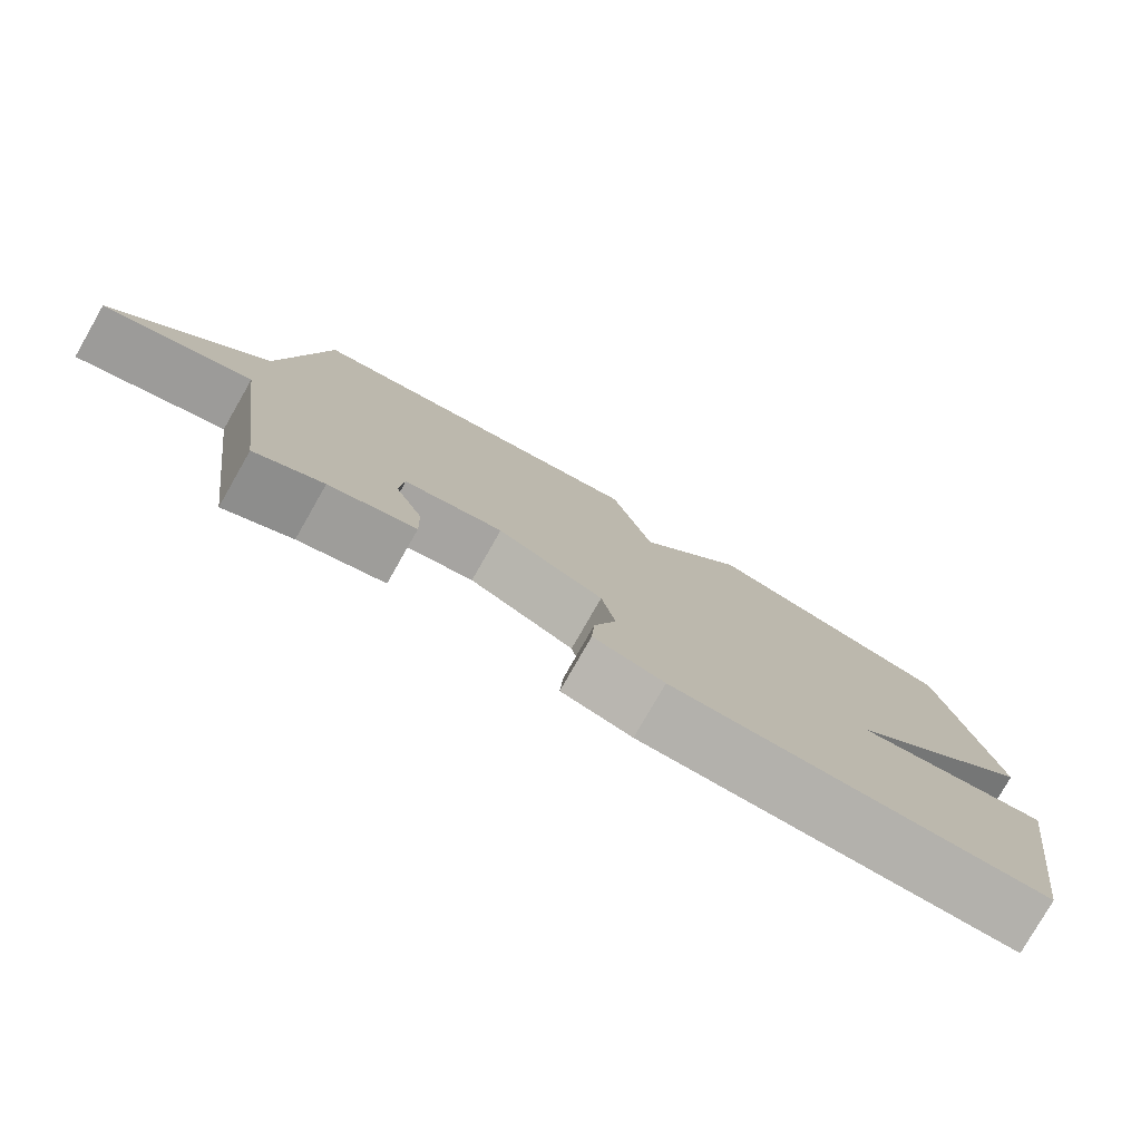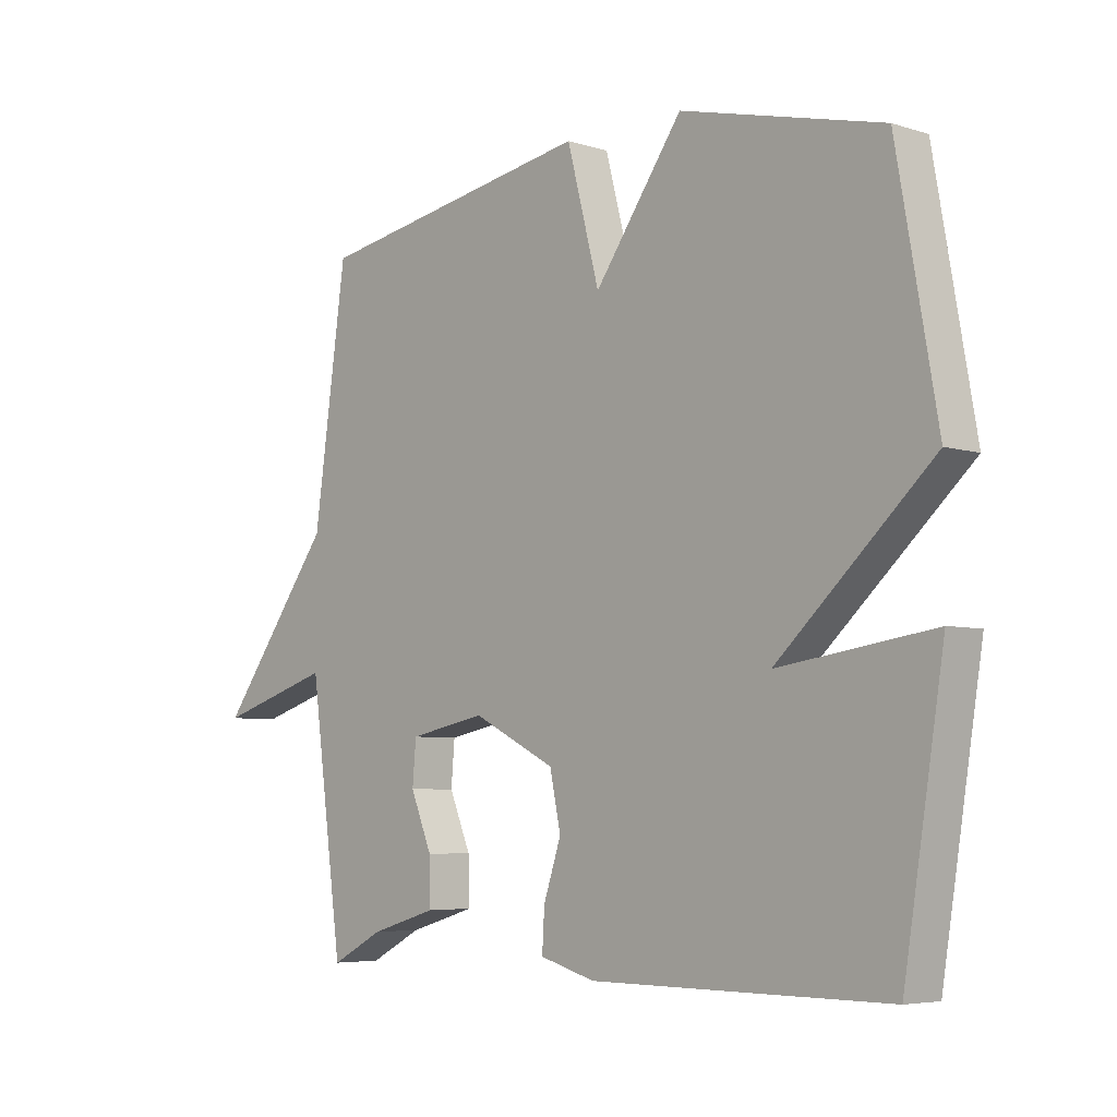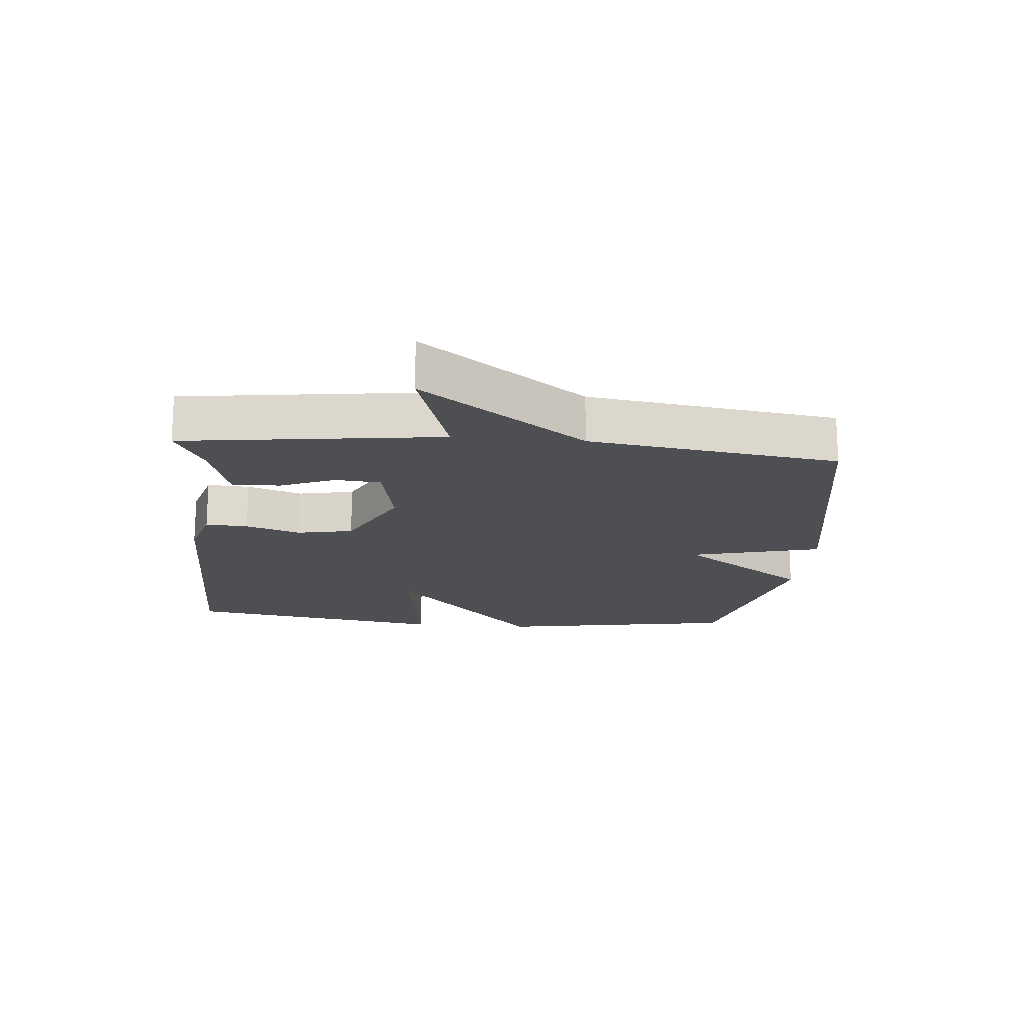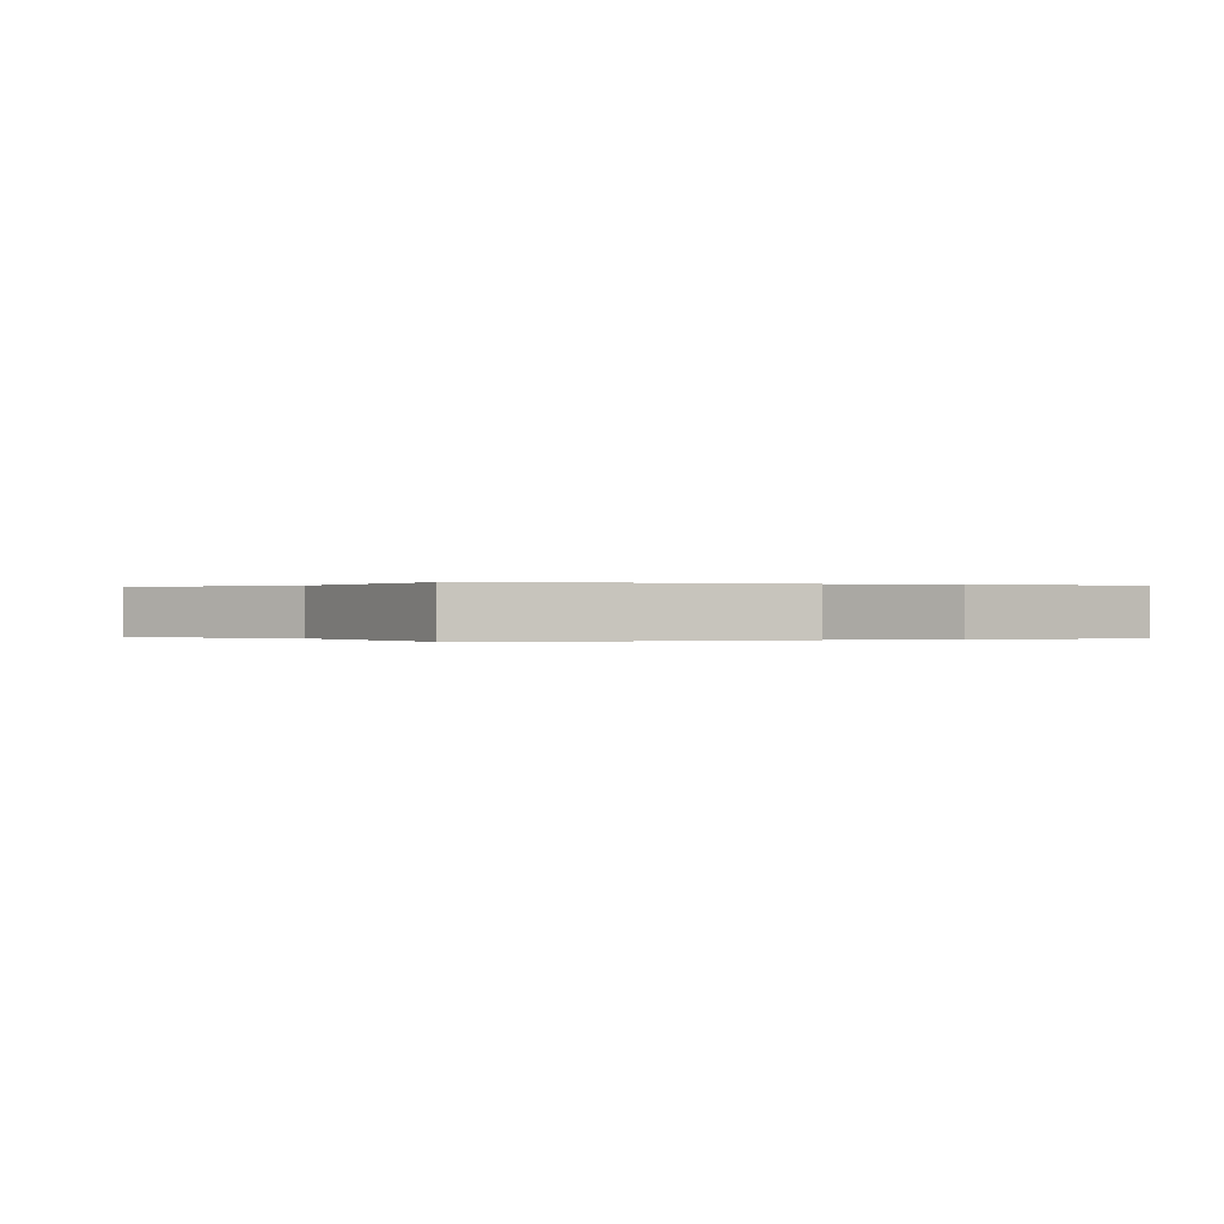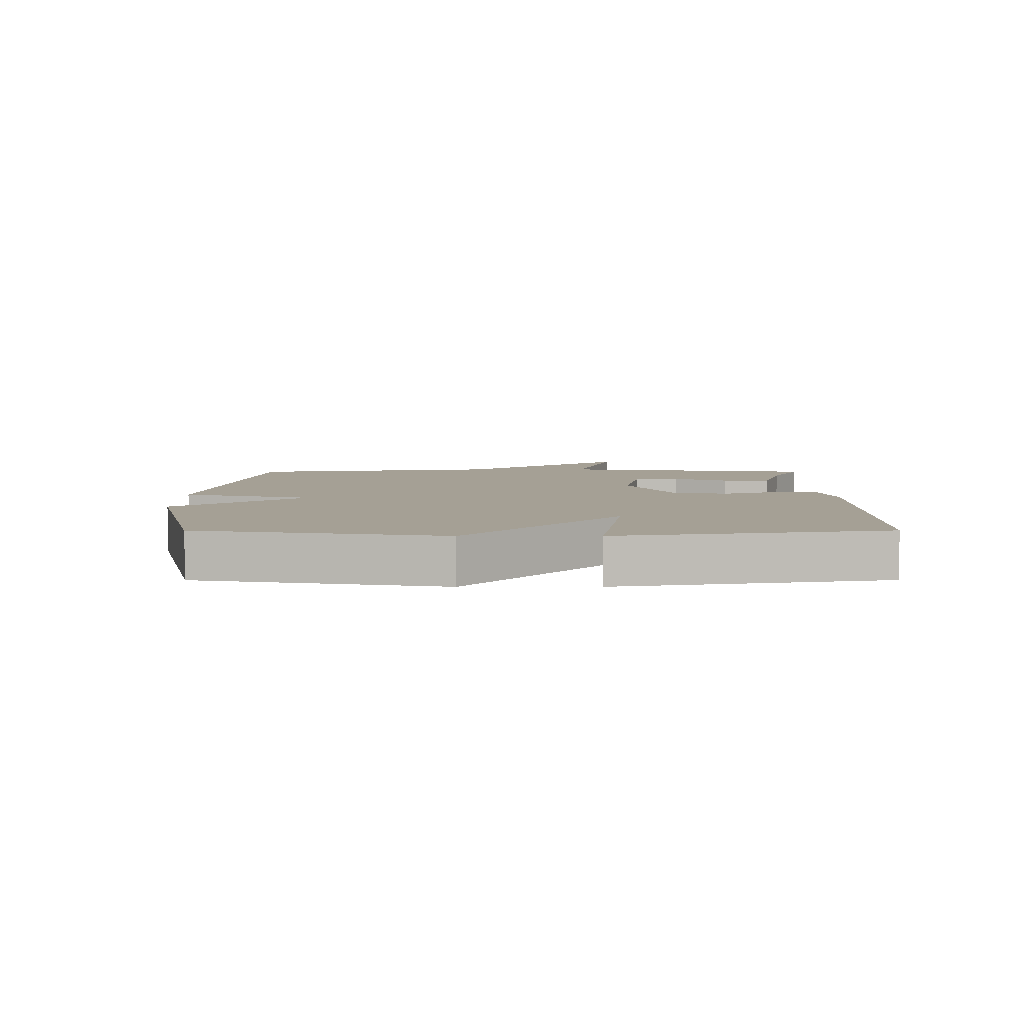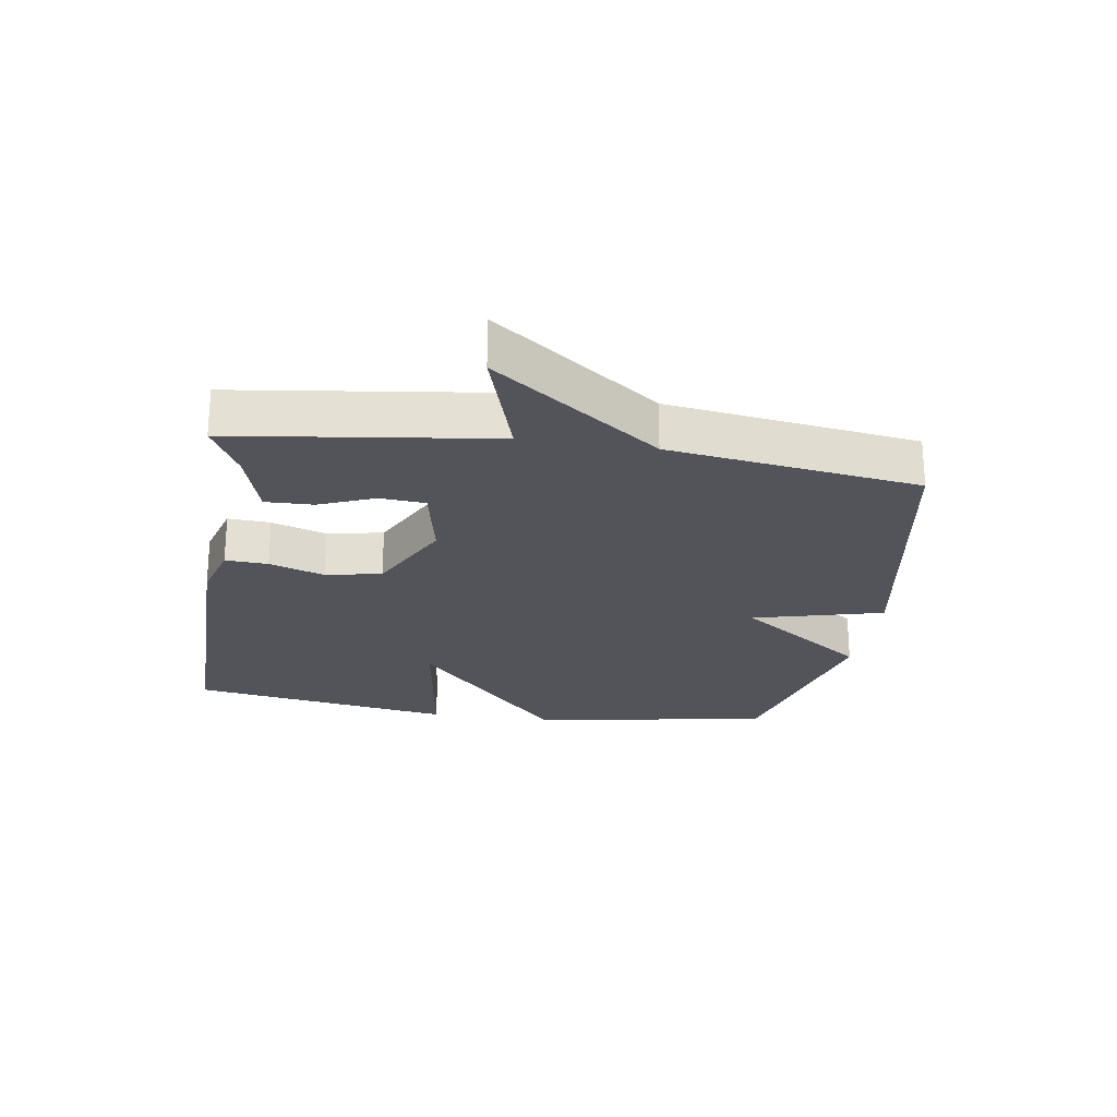
<metadata>
{"format":"obj","ext":"obj","renderer":"f3d","projection":"perspective","resolution":1024,"background":"white","views":[{"elev":-79.0,"azim":-29.8,"up":"+Z"},{"elev":-5.5,"azim":46.3,"up":"+Z"},{"elev":-17.5,"azim":-95.3,"up":"+Y"},{"elev":0.0,"azim":-22.2,"up":"+Y"},{"elev":5.9,"azim":89.9,"up":"+Y"},{"elev":-23.7,"azim":-98.9,"up":"+Y"}]}
</metadata>
<code>
v 0.5 0.07 0.5
v 0.567 0.07 0.118
v 0.31 0.07 -0.12
v 0.567 0.07 -0.082
v 0.5 0.07 -0.5
v 0.009 0.07 -0.499
v -0.083 0.07 -0.473
v -0.079 0.07 -0.406
v -0.05 0.07 -0.319
v -0.068 0.07 -0.231
v -0.206 0.07 -0.162
v -0.334 0.07 -0.188
v -0.34 0.07 -0.259
v -0.304 0.07 -0.346
v -0.302 0.07 -0.421
v -0.413 0.07 -0.454
v -0.5 0.07 -0.5
v -0.555 0.07 -0.093
v -0.746 0.07 -0.153
v -0.555 0.07 0.107
v -0.5 0.07 0.5
v -0.034 0.07 0.582
v 0.02 0.07 0.376
v 0.166 0.07 0.582
v 0.5 0 0.5
v 0.567 0 0.118
v 0.31 0 -0.12
v 0.567 0 -0.082
v 0.5 0 -0.5
v 0.009 0 -0.499
v -0.083 0 -0.473
v -0.079 0 -0.406
v -0.05 0 -0.319
v -0.068 0 -0.231
v -0.206 0 -0.162
v -0.334 0 -0.188
v -0.34 0 -0.259
v -0.304 0 -0.346
v -0.302 0 -0.421
v -0.413 0 -0.454
v -0.5 0 -0.5
v -0.555 0 -0.093
v -0.746 0 -0.153
v -0.555 0 0.107
v -0.5 0 0.5
v -0.034 0 0.582
v 0.02 0 0.376
v 0.166 0 0.582
f 1 2 3
f 24 1 3
f 23 24 3
f 20 21 22 23
f 18 19 20 23
f 18 23 3
f 16 17 18
f 15 16 18
f 14 15 18
f 13 14 18
f 12 13 18
f 11 12 18
f 11 18 3
f 10 11 3
f 4 5 6
f 3 4 6
f 10 3 6
f 9 10 6
f 6 7 8 9
f 27 26 25
f 27 25 48
f 27 48 47
f 47 46 45 44
f 47 44 43 42
f 27 47 42
f 42 41 40
f 42 40 39
f 42 39 38
f 42 38 37
f 42 37 36
f 42 36 35
f 27 42 35
f 27 35 34
f 30 29 28
f 30 28 27
f 30 27 34
f 30 34 33
f 33 32 31 30
f 1 25 26 2
f 2 26 27 3
f 3 27 28 4
f 4 28 29 5
f 5 29 30 6
f 6 30 31 7
f 7 31 32 8
f 8 32 33 9
f 9 33 34 10
f 10 34 35 11
f 11 35 36 12
f 12 36 37 13
f 13 37 38 14
f 14 38 39 15
f 15 39 40 16
f 16 40 41 17
f 17 41 42 18
f 18 42 43 19
f 19 43 44 20
f 20 44 45 21
f 21 45 46 22
f 22 46 47 23
f 23 47 48 24
f 24 48 25 1

</code>
